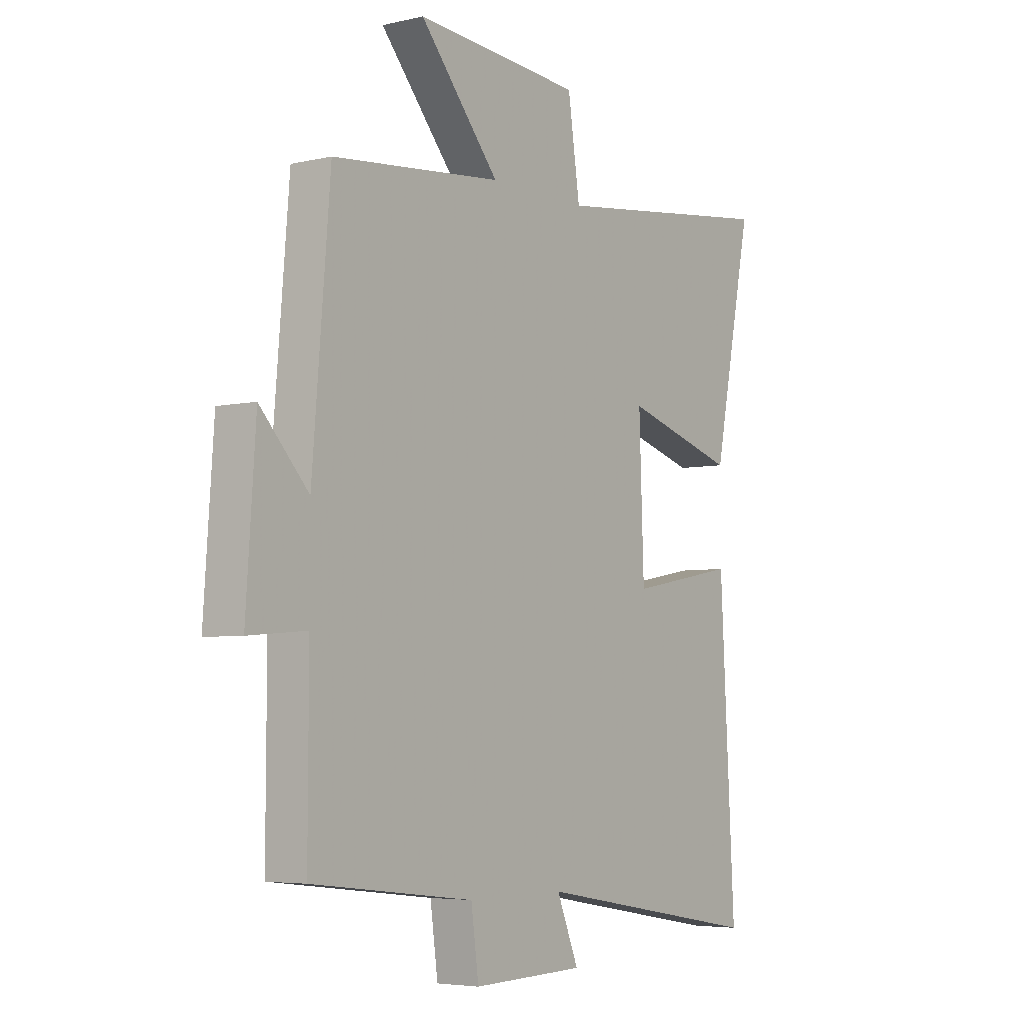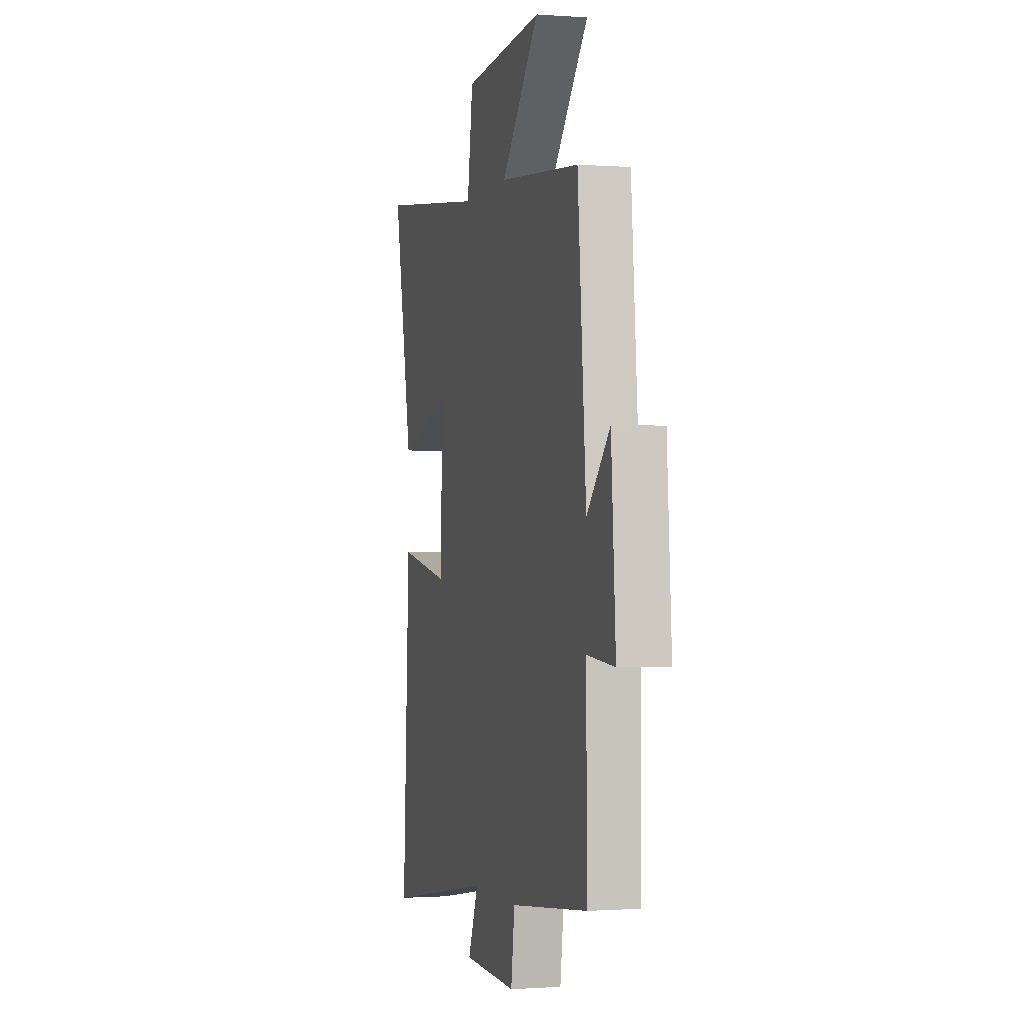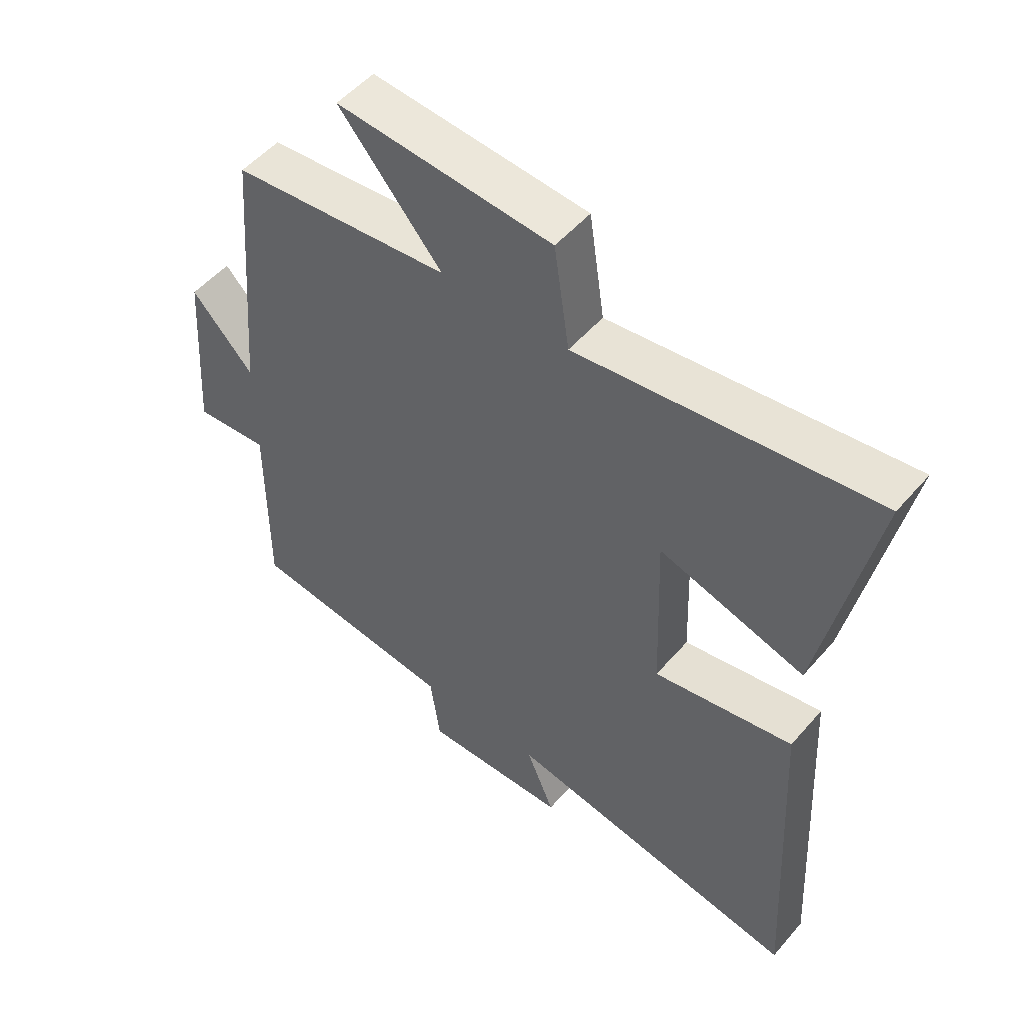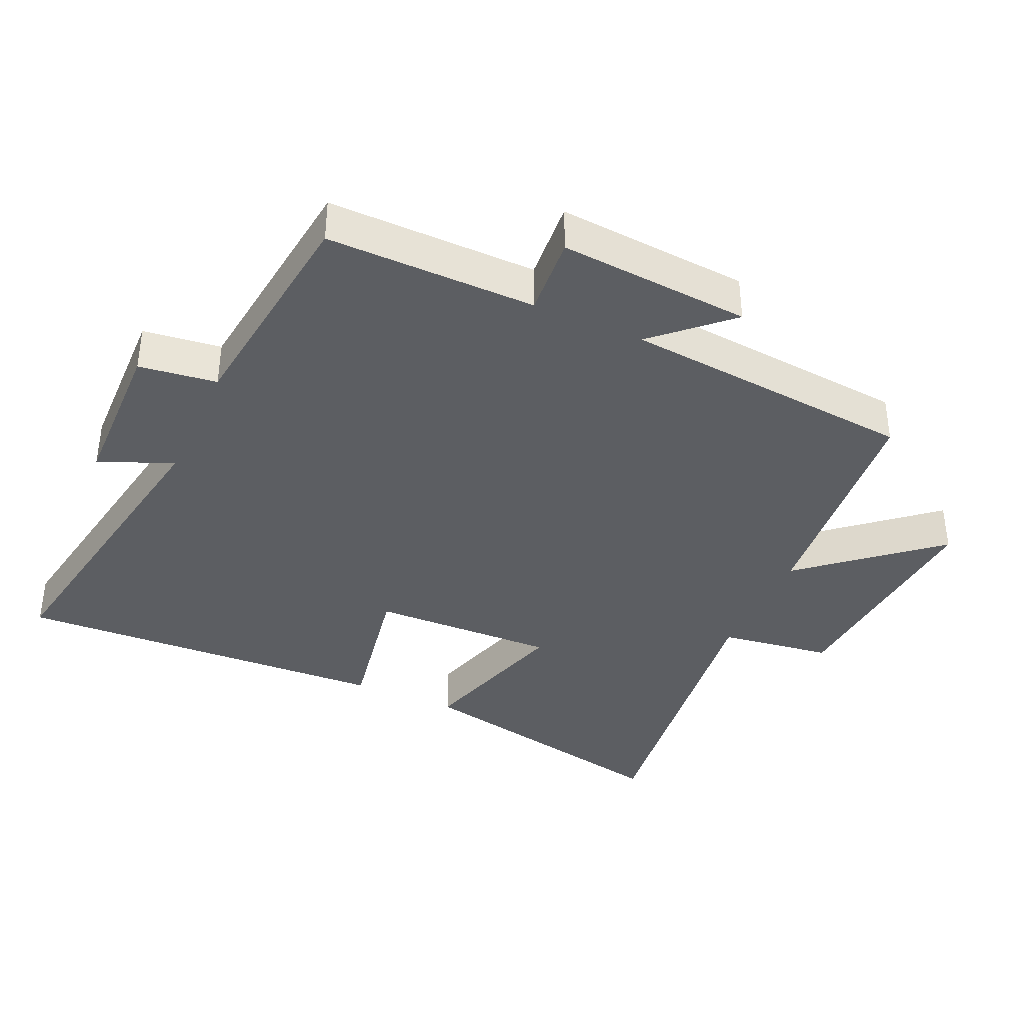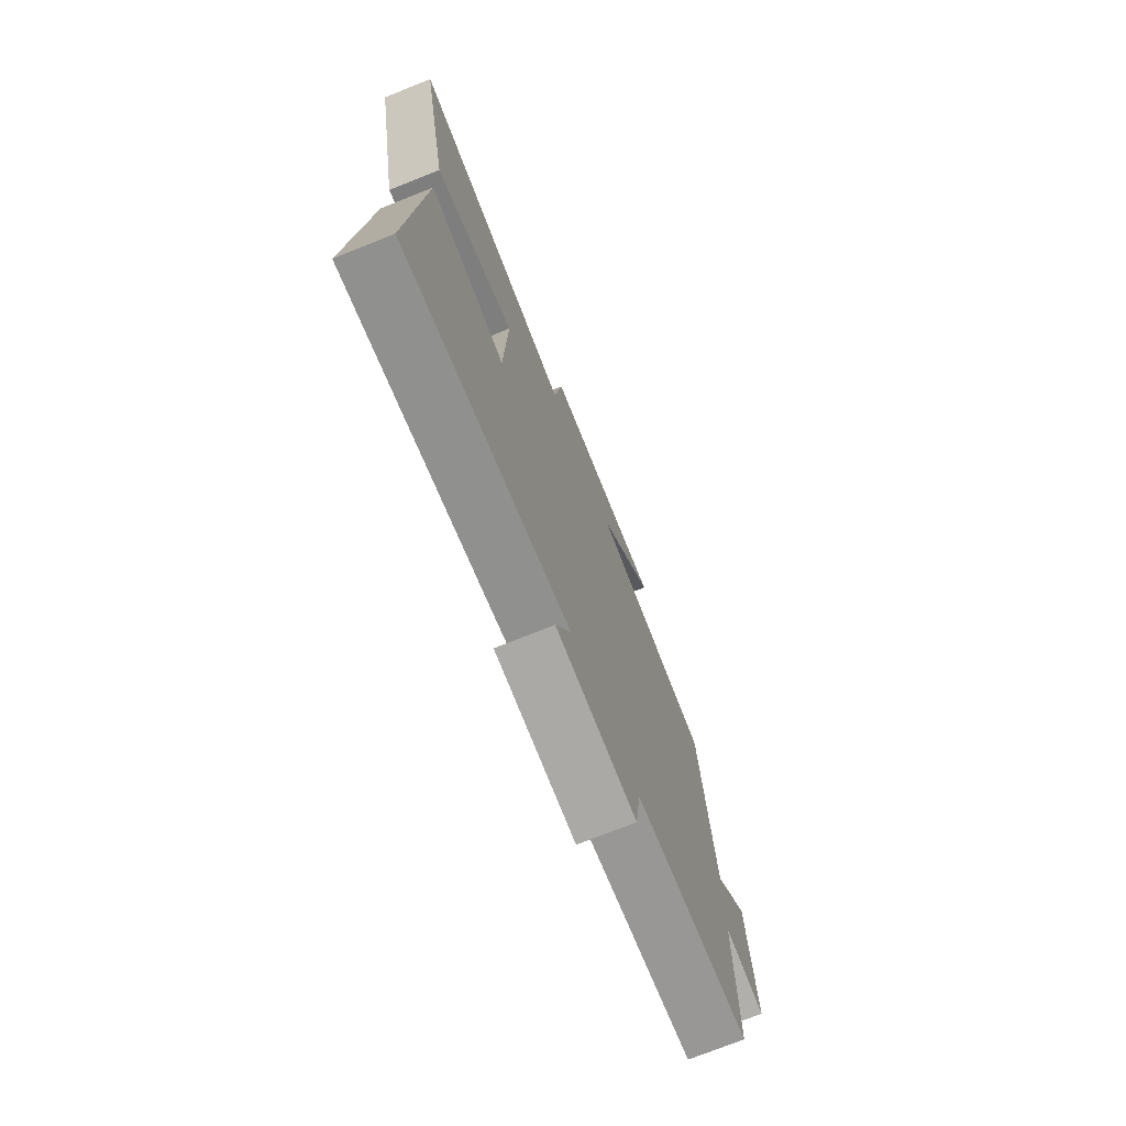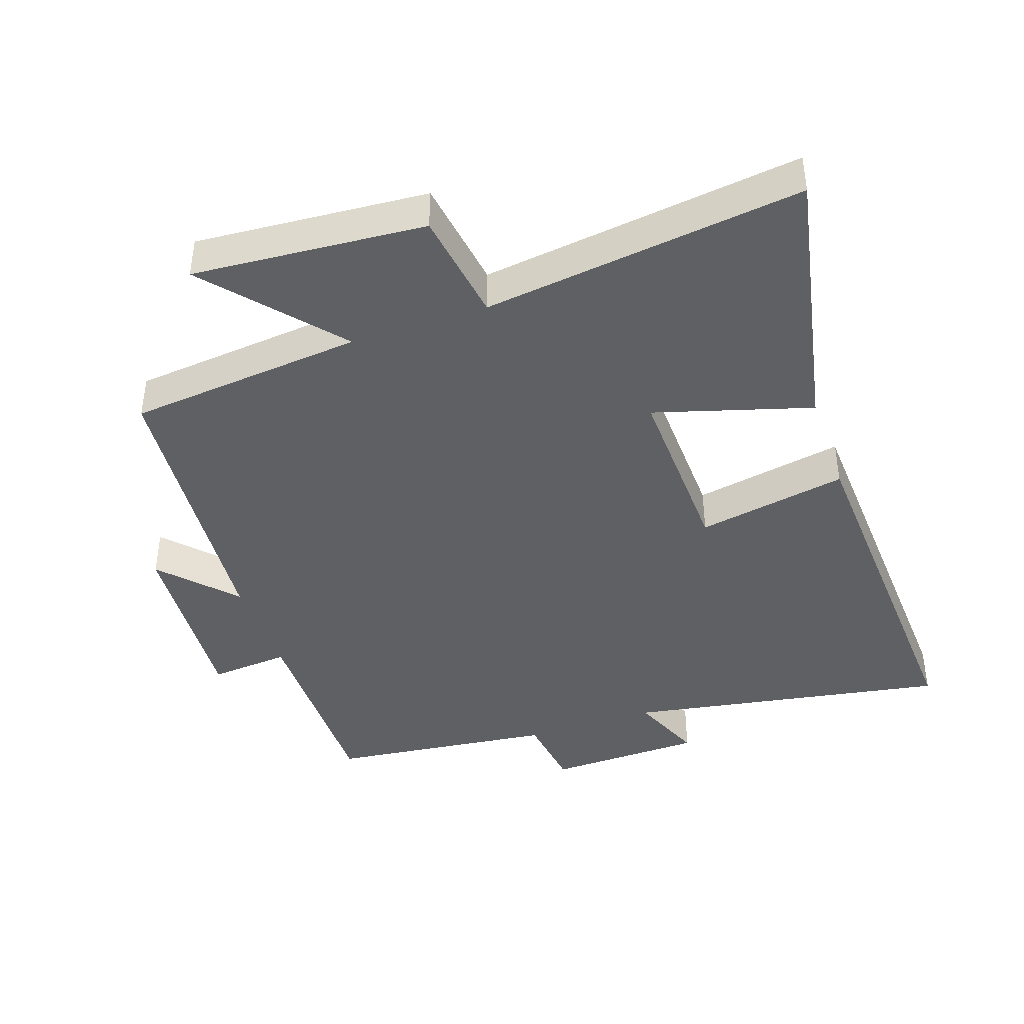
<metadata>
{"format":"obj","ext":"obj","renderer":"f3d","projection":"perspective","resolution":1024,"background":"white","views":[{"elev":-5.0,"azim":-54.1,"up":"+Z"},{"elev":-1.1,"azim":-105.1,"up":"+Z"},{"elev":51.9,"azim":39.4,"up":"+Z"},{"elev":-38.2,"azim":-114.5,"up":"+Y"},{"elev":-74.3,"azim":111.7,"up":"+Z"},{"elev":-42.1,"azim":18.9,"up":"+Y"}]}
</metadata>
<code>
v 0.531 0.07 -0.584
v 0.045 0.07 -0.5
v 0.091 0.07 -0.611
v -0.145 0.07 -0.617
v -0.161 0.07 -0.5
v -0.501 0.07 -0.46
v -0.5 0.07 -0.146
v -0.621 0.07 -0.156
v -0.601 0.07 0.132
v -0.5 0.07 0.024
v -0.463 0.07 0.465
v -0.107 0.07 0.5
v -0.274 0.07 0.695
v 0.076 0.07 0.669
v 0.101 0.07 0.5
v 0.583 0.07 0.562
v 0.5 0.07 0.149
v 0.263 0.07 0.219
v 0.273 0.07 -0.059
v 0.5 0.07 -0.017
v 0.531 0 -0.584
v 0.045 0 -0.5
v 0.091 0 -0.611
v -0.145 0 -0.617
v -0.161 0 -0.5
v -0.501 0 -0.46
v -0.5 0 -0.146
v -0.621 0 -0.156
v -0.601 0 0.132
v -0.5 0 0.024
v -0.463 0 0.465
v -0.107 0 0.5
v -0.274 0 0.695
v 0.076 0 0.669
v 0.101 0 0.5
v 0.583 0 0.562
v 0.5 0 0.149
v 0.263 0 0.219
v 0.273 0 -0.059
v 0.5 0 -0.017
f 19 20 1 2
f 18 19 2
f 15 16 17 18
f 15 18 2
f 12 13 14 15
f 10 11 12 15
f 10 15 2
f 7 8 9 10
f 7 10 2 3
f 5 6 7
f 5 7 3
f 3 4 5
f 22 21 40 39
f 22 39 38
f 38 37 36 35
f 22 38 35
f 35 34 33 32
f 35 32 31 30
f 22 35 30
f 30 29 28 27
f 23 22 30 27
f 27 26 25
f 23 27 25
f 25 24 23
f 1 21 22 2
f 2 22 23 3
f 3 23 24 4
f 4 24 25 5
f 5 25 26 6
f 6 26 27 7
f 7 27 28 8
f 8 28 29 9
f 9 29 30 10
f 10 30 31 11
f 11 31 32 12
f 12 32 33 13
f 13 33 34 14
f 14 34 35 15
f 15 35 36 16
f 16 36 37 17
f 17 37 38 18
f 18 38 39 19
f 19 39 40 20
f 20 40 21 1

</code>
